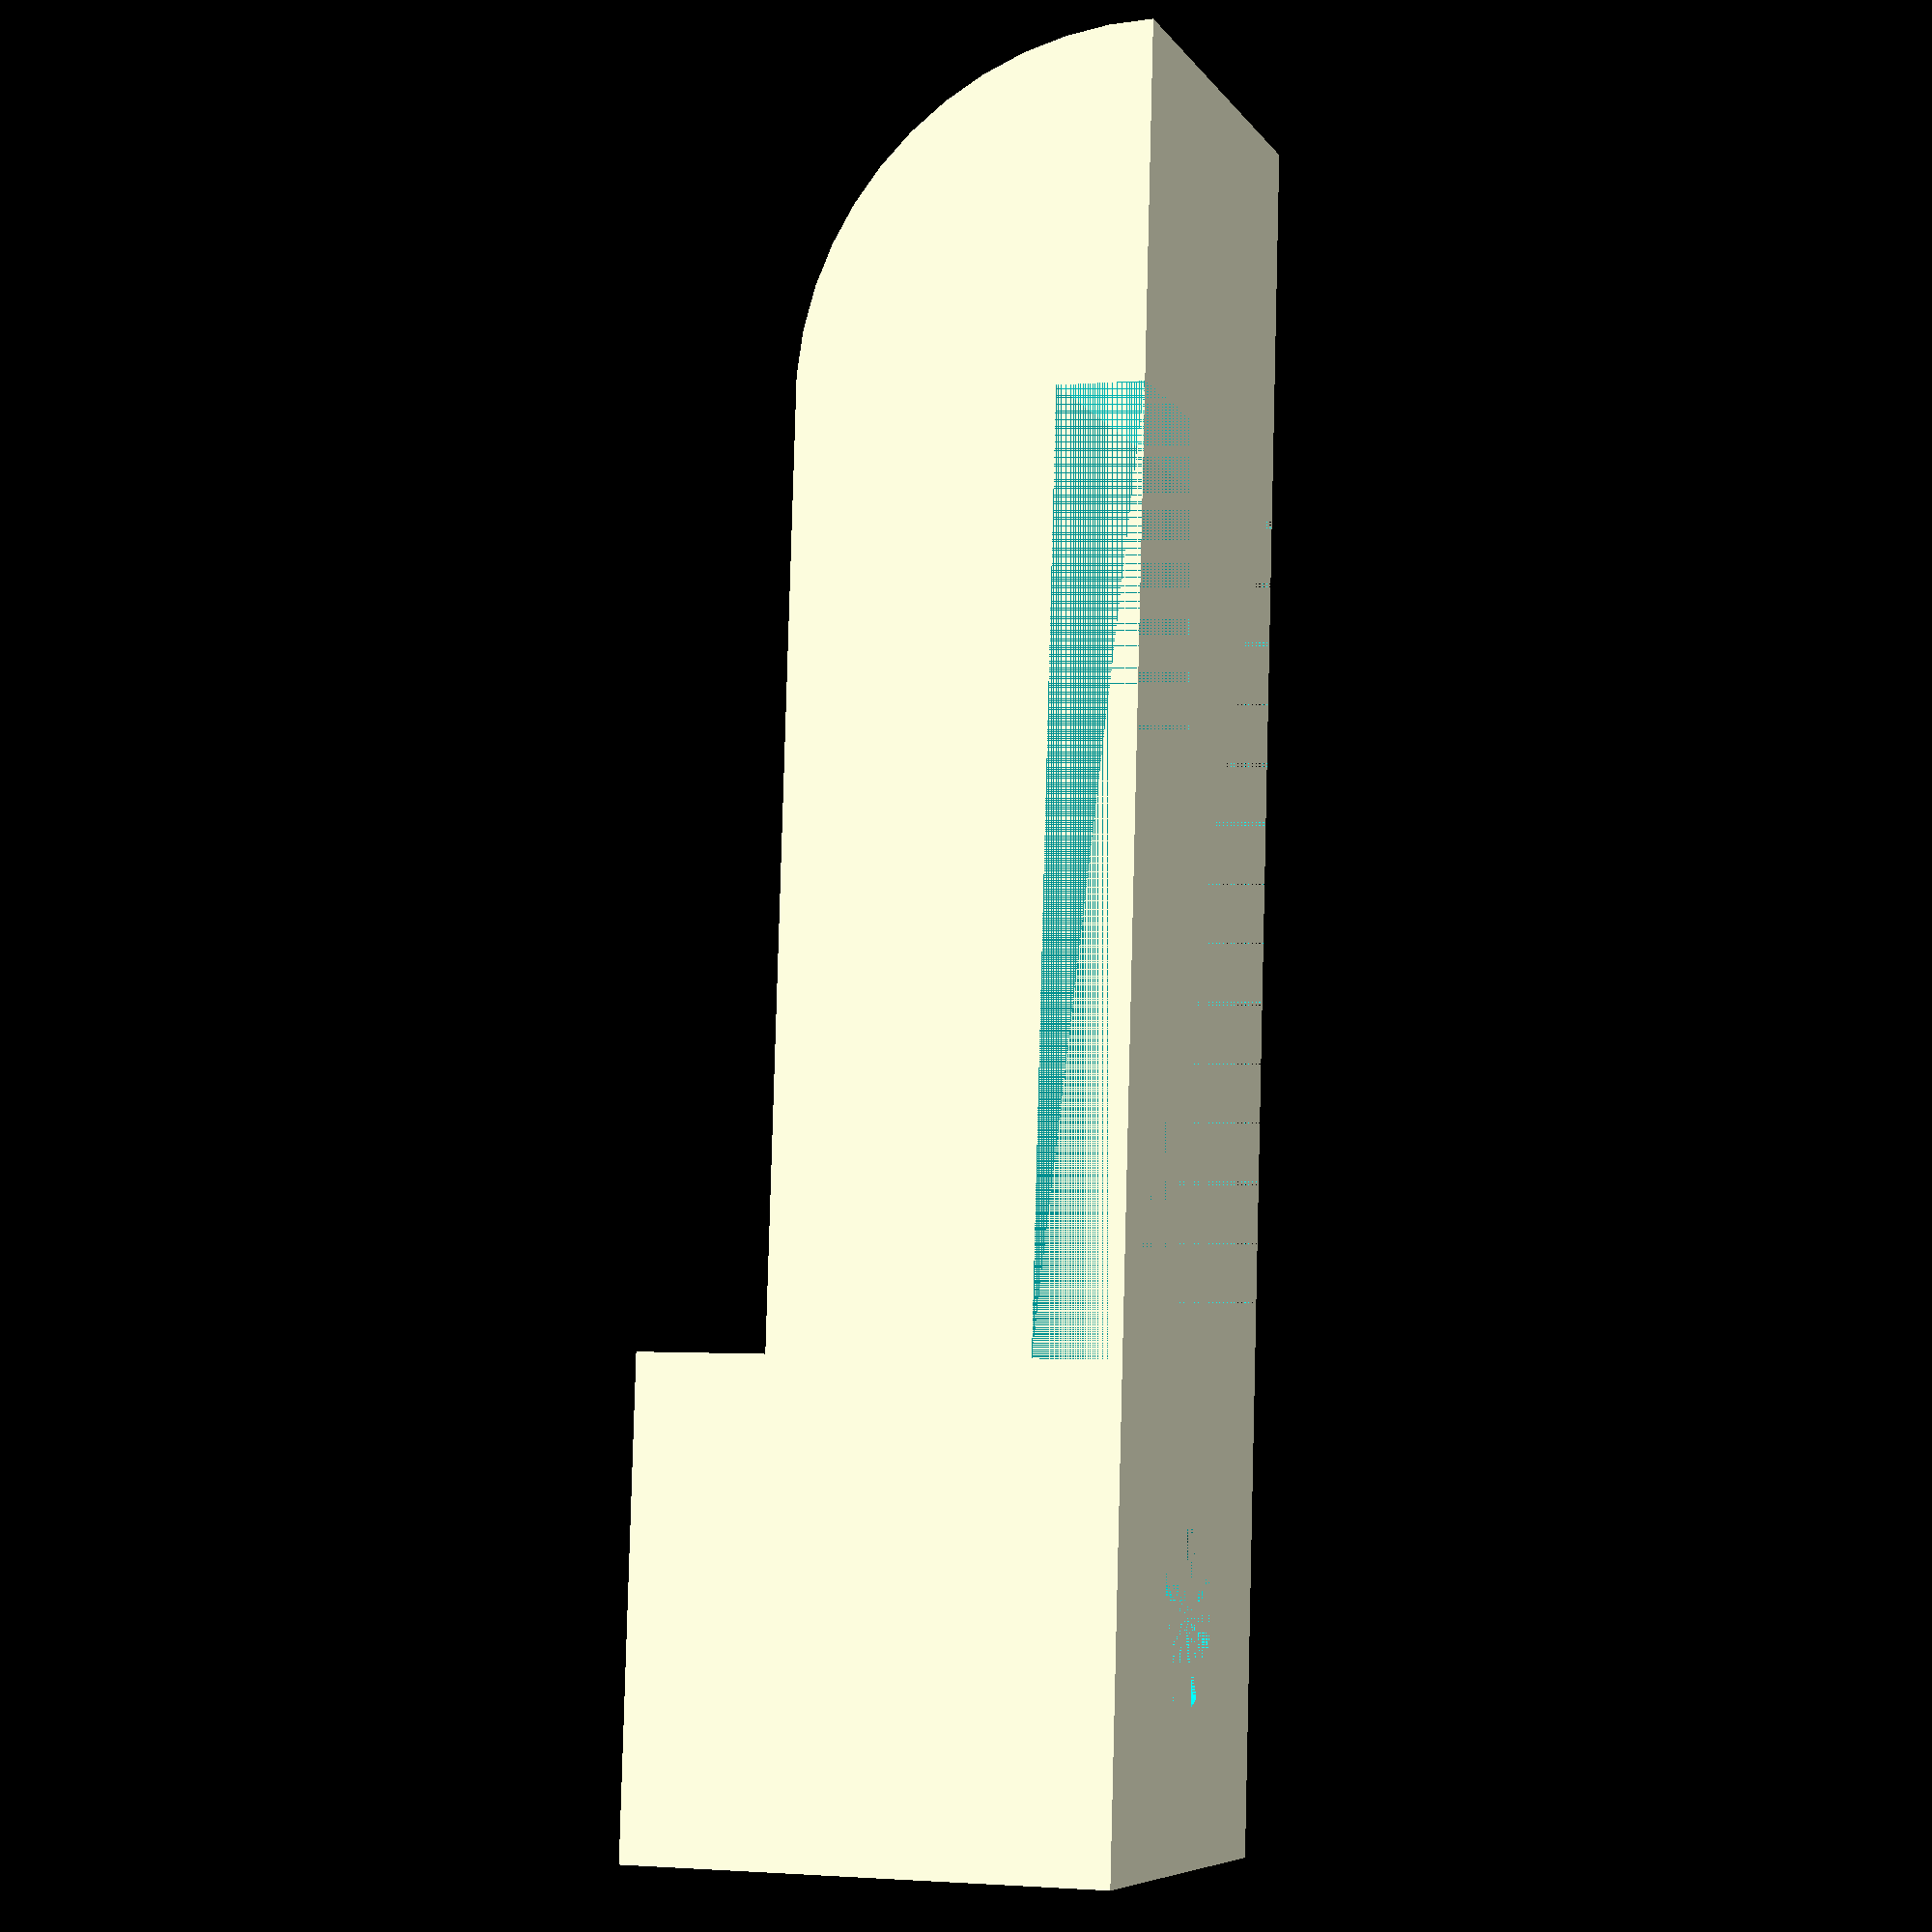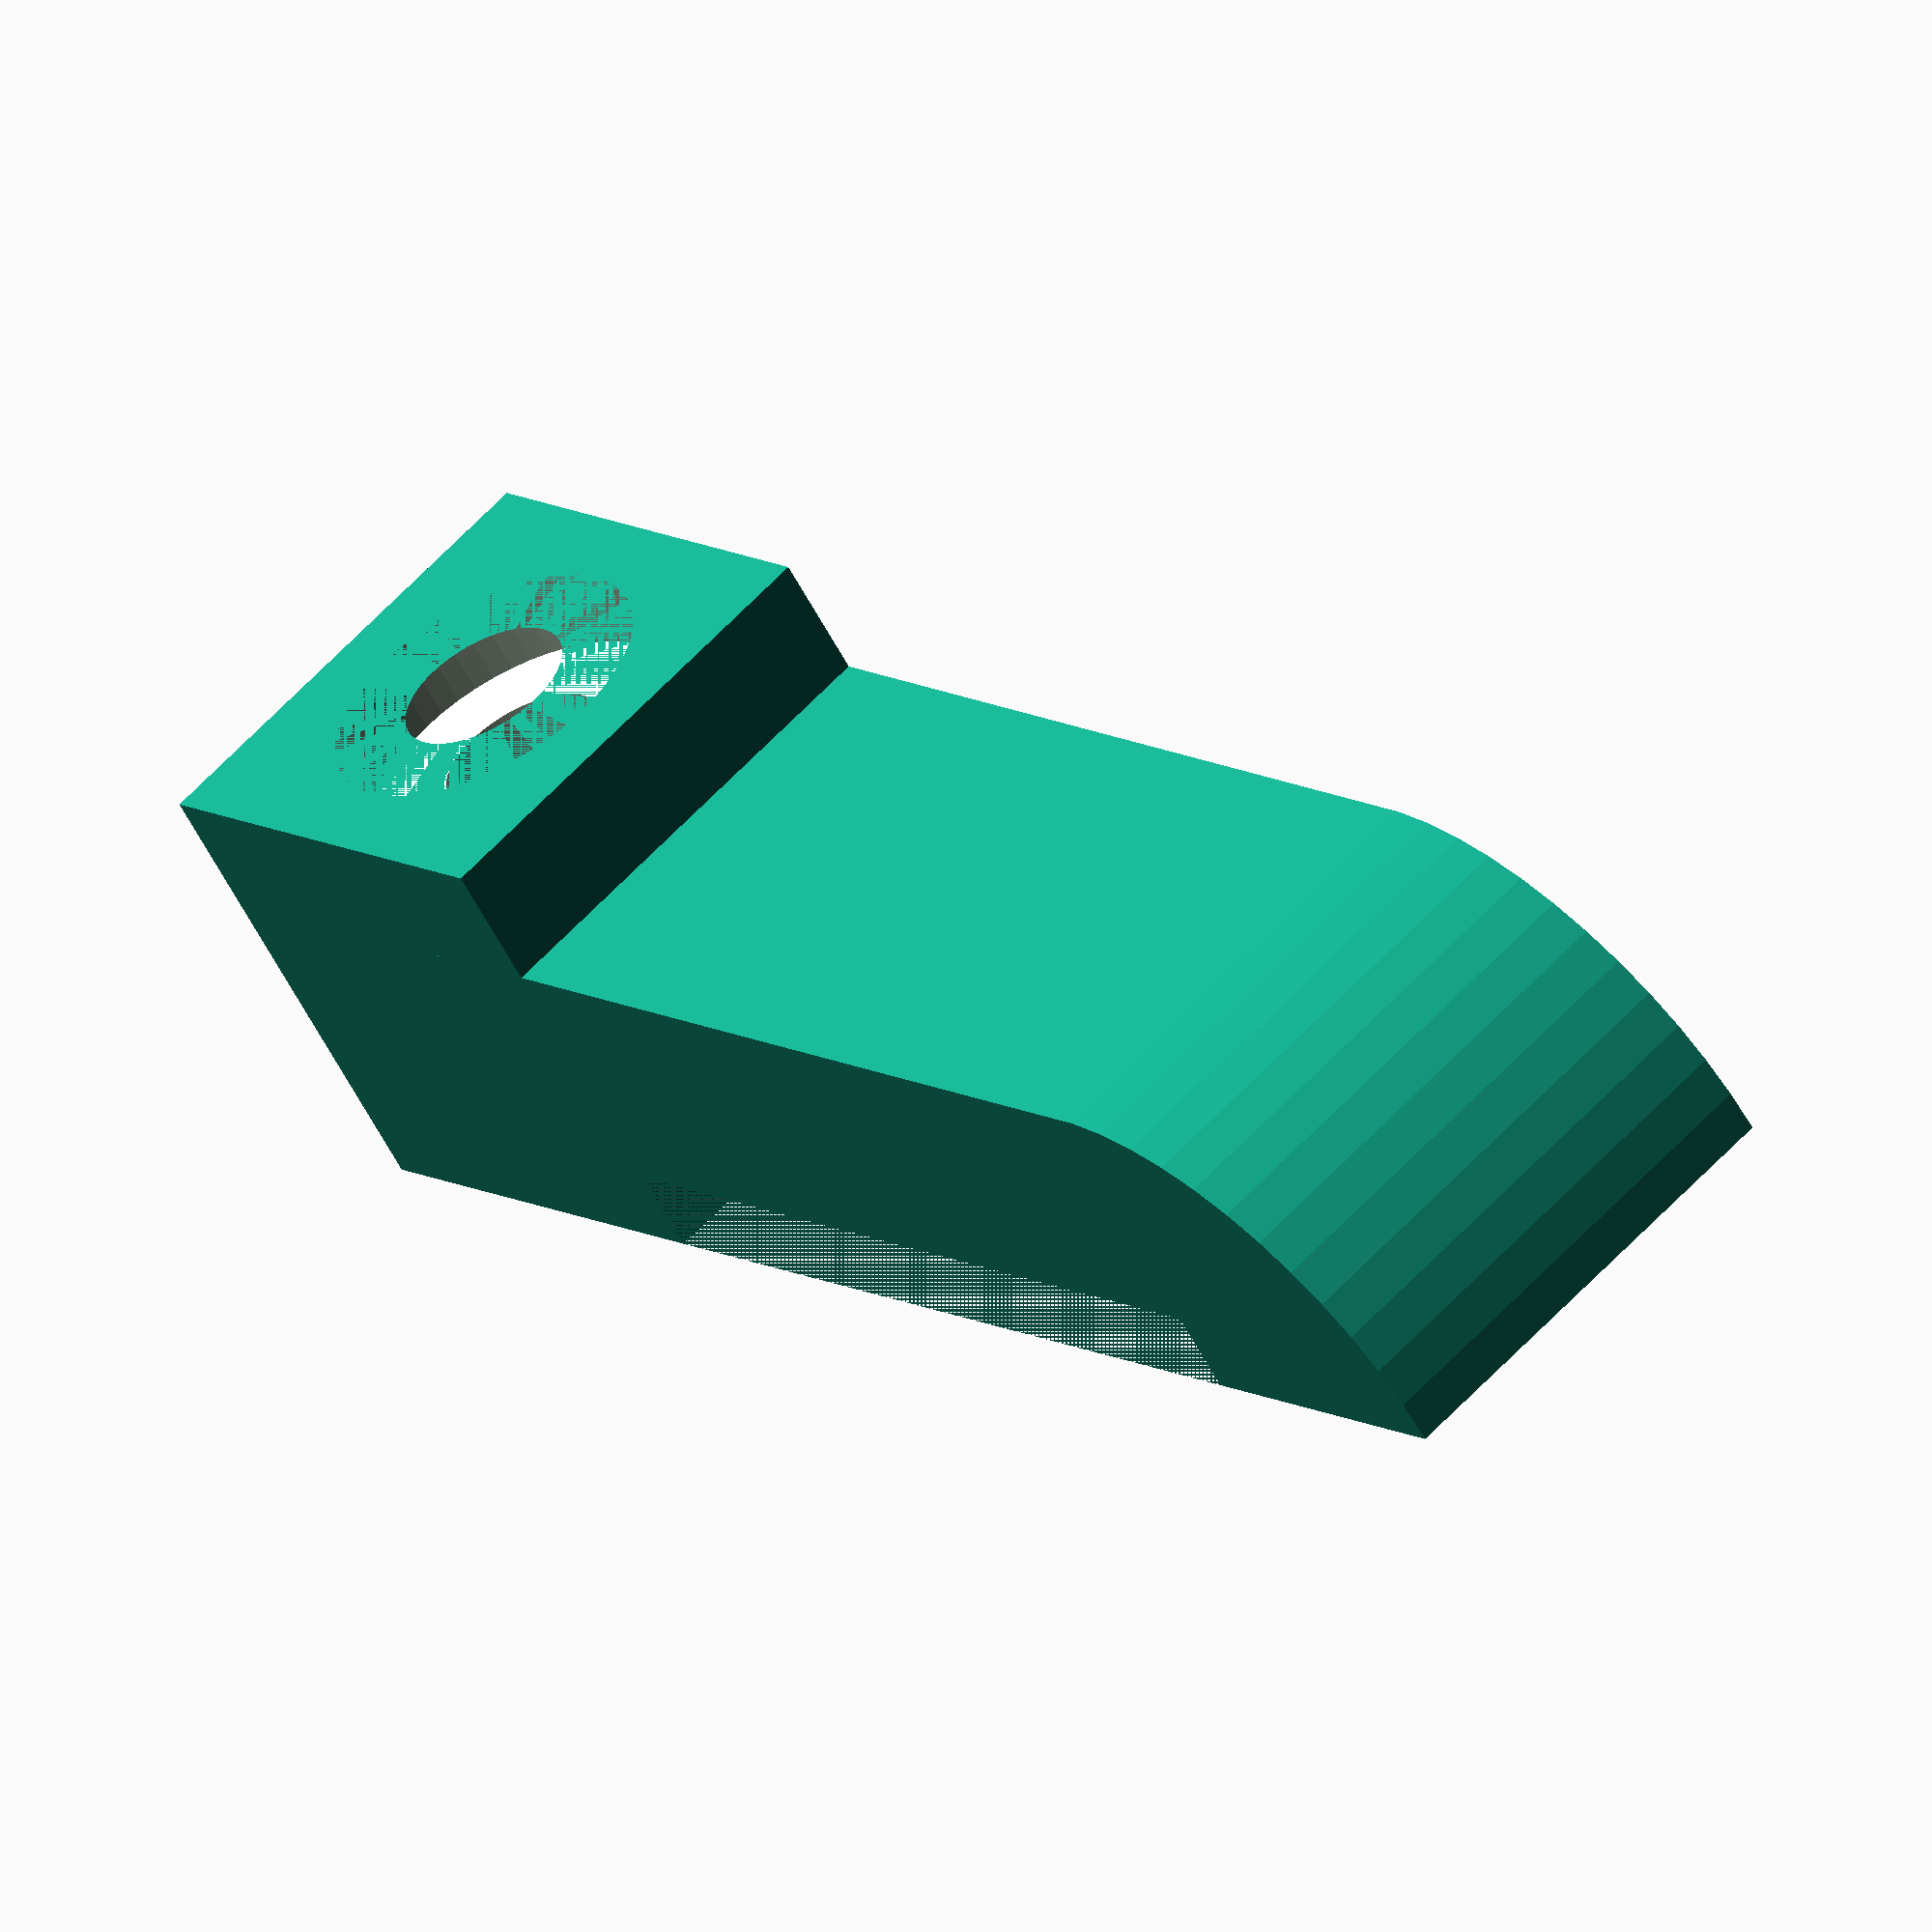
<openscad>
corner_radius = 4;
thickness = 5.5;
base_width = 20;
nail_radius = 1;
nail_head_depth = 1;
nail_head_radius = 1.9;
led_strip_width = 10.5;
led_strip_height = 1;

module base_raw() {
	hull() {
		translate([0, - corner_radius])
			circle(r=0.01, $fn=50);
		translate([0, corner_radius])
			circle(r=0.01, $fn=50);
		translate([base_width - corner_radius, 0])
			circle(r=corner_radius, $fn=50);
	};
};

module led_strip() {
	translate([thickness, 0, 0])
		cube([led_strip_width, led_strip_height, thickness]);
};

// Covers the LED strip
module base() {
	difference() {
		linear_extrude(thickness) intersection() {
			base_raw();
			square([999, 999]);
		};
		led_strip();
	};
};

// Nail goes in here
module nail_socket() {
	difference() {
		cube([thickness, thickness, thickness]);
	};
};

// The nail
module nail() {
	union() {
		// Nail
		rotate(a=[270, 0, 0])
			translate([thickness/2, -thickness/2])
			cylinder(h=thickness + 10, r=nail_radius, $fn=50);
		// Nail head
		translate([0, thickness - nail_head_depth])
			rotate(a=[270, 0, 0])
			translate([thickness/2, -thickness/2])
			cylinder(h=nail_head_depth, r=nail_head_radius, $fn=50);
	};
};

// This is the final stuff
difference() {
	union() {
		base();
		nail_socket();
	};
	nail();
}
</openscad>
<views>
elev=6.7 azim=271.6 roll=18.0 proj=p view=solid
elev=119.7 azim=141.7 roll=137.6 proj=o view=solid
</views>
